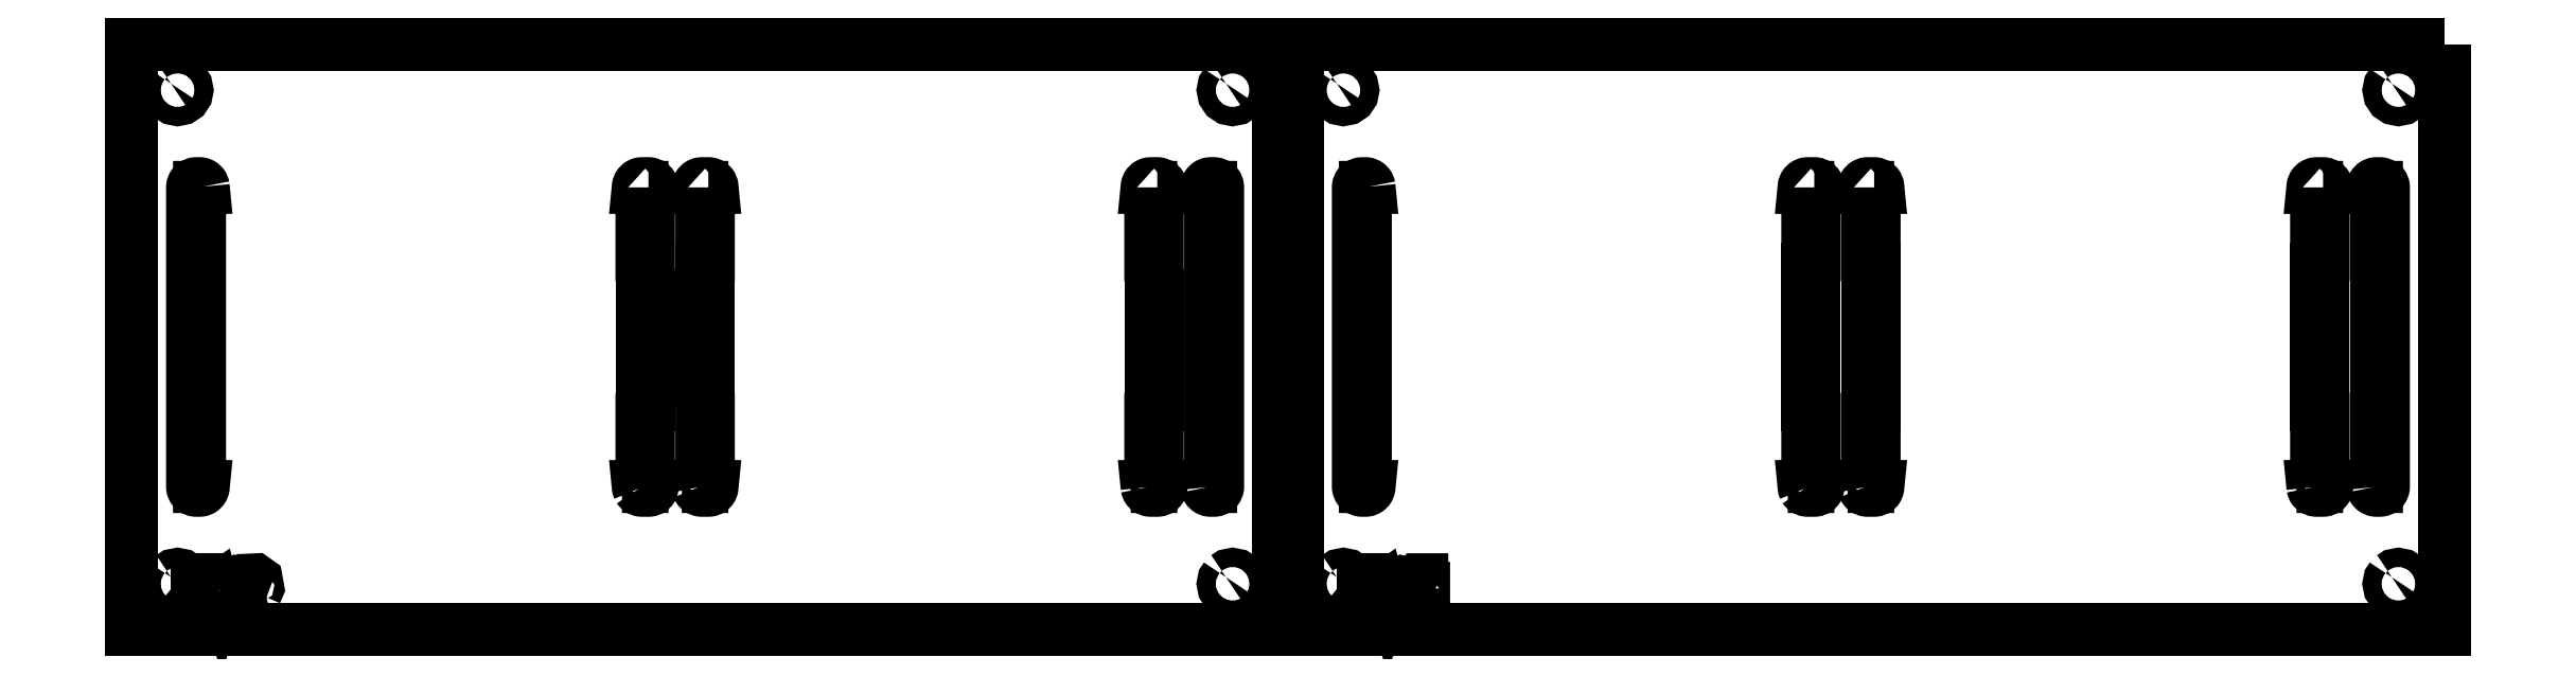
<metadata>
{"format":"dxf","ext":"dxf","renderer":"ezdxf+matplotlib","layout":"modelspace","background":"white","min_lineweight":24,"dpi":150}
</metadata>
<code>
0
SECTION
2
ENTITIES
0
LWPOLYLINE
8
0
90
5
70
0
10
229.3
20
78.31
10
229.3
20
-78.31
10
-77.31
20
-78.31
10
-77.31
20
78.31
10
229.3
20
78.31
0
LWPOLYLINE
8
0
90
25
70
0
10
58.3
20
-40.55
10
58.3
20
-40.55
10
58.58
20
-40.83
10
58.58
20
-40.83
10
58.94
20
-40.98
10
58.94
20
-40.98
10
59.14
20
-41
10
60.86
20
-41
10
61.06
20
-40.98
10
61.06
20
-40.98
10
61.42
20
-40.83
10
61.42
20
-40.83
10
61.7
20
-40.55
10
61.7
20
-40.55
10
61.85
20
-40.19
10
61.85
20
-40.19
10
61.86
20
-40
10
60.87
20
-40
10
60.87
20
-22
10
59.13
20
-22
10
59.13
20
-40
10
58.14
20
-40
10
58.15
20
-40.19
10
58.15
20
-40.19
10
58.3
20
-40.55
0
LWPOLYLINE
8
0
90
43
70
0
10
-58.15
20
40.19
10
-58.15
20
40.19
10
-58.3
20
40.55
10
-58.3
20
40.55
10
-58.58
20
40.83
10
-58.58
20
40.83
10
-58.94
20
40.98
10
-58.94
20
40.98
10
-59.14
20
41
10
-60
20
41
10
-60.19
20
40.98
10
-60.19
20
40.98
10
-60.55
20
40.83
10
-60.55
20
40.83
10
-60.83
20
40.55
10
-60.83
20
40.55
10
-60.98
20
40.19
10
-60.98
20
40.19
10
-61
20
40
10
-61
20
-40
10
-60.98
20
-40.19
10
-60.98
20
-40.19
10
-60.83
20
-40.55
10
-60.83
20
-40.55
10
-60.55
20
-40.83
10
-60.55
20
-40.83
10
-60.19
20
-40.98
10
-60.19
20
-40.98
10
-60
20
-41
10
-59.14
20
-41
10
-58.94
20
-40.98
10
-58.94
20
-40.98
10
-58.58
20
-40.83
10
-58.58
20
-40.83
10
-58.3
20
-40.55
10
-58.3
20
-40.55
10
-58.15
20
-40.19
10
-58.15
20
-40.19
10
-58.14
20
-40
10
-59.13
20
-40
10
-59.13
20
40
10
-58.14
20
40
10
-58.15
20
40.19
0
LWPOLYLINE
8
0
90
25
70
0
10
60.87
20
40
10
61.86
20
40
10
61.85
20
40.19
10
61.85
20
40.19
10
61.7
20
40.55
10
61.7
20
40.55
10
61.42
20
40.83
10
61.42
20
40.83
10
61.06
20
40.98
10
61.06
20
40.98
10
60.86
20
41
10
59.14
20
41
10
58.94
20
40.98
10
58.94
20
40.98
10
58.58
20
40.83
10
58.58
20
40.83
10
58.3
20
40.55
10
58.3
20
40.55
10
58.15
20
40.19
10
58.15
20
40.19
10
58.14
20
40
10
59.13
20
40
10
59.13
20
22
10
60.87
20
22
10
60.87
20
40
0
LWPOLYLINE
8
0
90
5
70
0
10
60.87
20
18
10
59.13
20
18
10
59.13
20
-18
10
60.87
20
-18
10
60.87
20
18
0
LWPOLYLINE
8
0
90
25
70
0
10
76.87
20
40
10
77.86
20
40
10
77.85
20
40.19
10
77.85
20
40.19
10
77.7
20
40.55
10
77.7
20
40.55
10
77.42
20
40.83
10
77.42
20
40.83
10
77.06
20
40.98
10
77.06
20
40.98
10
76.86
20
41
10
75.14
20
41
10
74.94
20
40.98
10
74.94
20
40.98
10
74.58
20
40.83
10
74.58
20
40.83
10
74.3
20
40.55
10
74.3
20
40.55
10
74.15
20
40.19
10
74.15
20
40.19
10
74.14
20
40
10
75.13
20
40
10
75.13
20
22
10
76.87
20
22
10
76.87
20
40
0
LWPOLYLINE
8
0
90
5
70
0
10
75.13
20
-18
10
76.87
20
-18
10
76.87
20
18
10
75.13
20
18
10
75.13
20
-18
0
LWPOLYLINE
8
0
90
25
70
0
10
74.15
20
-40.19
10
74.3
20
-40.55
10
74.3
20
-40.55
10
74.58
20
-40.83
10
74.58
20
-40.83
10
74.94
20
-40.98
10
74.94
20
-40.98
10
75.14
20
-41
10
76.86
20
-41
10
77.06
20
-40.98
10
77.06
20
-40.98
10
77.42
20
-40.83
10
77.42
20
-40.83
10
77.7
20
-40.55
10
77.7
20
-40.55
10
77.85
20
-40.19
10
77.85
20
-40.19
10
77.86
20
-40
10
76.87
20
-40
10
76.87
20
-22
10
75.13
20
-22
10
75.13
20
-40
10
74.14
20
-40
10
74.15
20
-40.19
10
74.15
20
-40.19
0
LWPOLYLINE
8
0
90
17
70
0
10
-66.77
20
-64.23
10
-67.31
20
-65.04
10
-67.5
20
-66
10
-67.31
20
-66.96
10
-66.77
20
-67.77
10
-65.96
20
-68.31
10
-65
20
-68.5
10
-64.04
20
-68.31
10
-63.23
20
-67.77
10
-62.69
20
-66.96
10
-62.5
20
-66
10
-62.69
20
-65.04
10
-63.23
20
-64.23
10
-64.04
20
-63.69
10
-65
20
-63.5
10
-65.96
20
-63.69
10
-66.77
20
-64.23
0
LWPOLYLINE
8
0
90
17
70
0
10
215.2
20
-64.23
10
214.7
20
-65.04
10
214.5
20
-66
10
214.7
20
-66.96
10
215.2
20
-67.77
10
216
20
-68.31
10
217
20
-68.5
10
218
20
-68.31
10
218.8
20
-67.77
10
219.3
20
-66.96
10
219.5
20
-66
10
219.3
20
-65.04
10
218.8
20
-64.23
10
218
20
-63.69
10
217
20
-63.5
10
216
20
-63.69
10
215.2
20
-64.23
0
LWPOLYLINE
8
0
90
17
70
0
10
-66.77
20
67.77
10
-67.31
20
66.96
10
-67.5
20
66
10
-67.31
20
65.04
10
-66.77
20
64.23
10
-65.96
20
63.69
10
-65
20
63.5
10
-64.04
20
63.69
10
-63.23
20
64.23
10
-62.69
20
65.04
10
-62.5
20
66
10
-62.69
20
66.96
10
-63.23
20
67.77
10
-64.04
20
68.31
10
-65
20
68.5
10
-65.96
20
68.31
10
-66.77
20
67.77
0
LWPOLYLINE
8
0
90
17
70
0
10
215.2
20
67.77
10
214.7
20
66.96
10
214.5
20
66
10
214.7
20
65.04
10
215.2
20
64.23
10
216
20
63.69
10
217
20
63.5
10
218
20
63.69
10
218.8
20
64.23
10
219.3
20
65.04
10
219.5
20
66
10
219.3
20
66.96
10
218.8
20
67.77
10
218
20
68.31
10
217
20
68.5
10
216
20
68.31
10
215.2
20
67.77
0
LWPOLYLINE
8
0
90
11
70
0
10
-53.63
20
-69.03
10
-54.07
20
-69.11
10
-53.92
20
-69.55
10
-53.26
20
-69.21
10
-51.98
20
-65.91
10
-52.42
20
-65.91
10
-53.16
20
-68.01
10
-53.88
20
-65.91
10
-54.36
20
-65.91
10
-53.37
20
-68.5
10
-53.63
20
-69.03
0
LWPOLYLINE
8
0
90
15
70
0
10
-54.65
20
-68.5
10
-54.84
20
-66.32
10
-55.34
20
-65.9
10
-56.38
20
-65.94
10
-56.96
20
-66.65
10
-55.73
20
-66.22
10
-55.31
20
-66.41
10
-55.23
20
-66.85
10
-56.72
20
-67.22
10
-57
20
-68.06
10
-56.46
20
-68.53
10
-55.48
20
-68.39
10
-55.2
20
-68.18
10
-55.11
20
-68.5
10
-54.65
20
-68.5
0
LWPOLYLINE
8
0
90
14
70
0
10
-50.21
20
-68.13
10
-50.82
20
-68.14
10
-51.29
20
-67.4
10
-49.37
20
-67.32
10
-49.69
20
-66.2
10
-50.44
20
-65.85
10
-51.35
20
-66.14
10
-51.75
20
-67.1
10
-51.42
20
-68.21
10
-50.43
20
-68.56
10
-49.53
20
-68.07
10
-49.38
20
-67.72
10
-49.83
20
-67.66
10
-50.21
20
-68.13
0
LWPOLYLINE
8
0
90
10
70
0
10
-48.38
20
-66.2
10
-48.44
20
-65.91
10
-48.83
20
-65.91
10
-48.83
20
-68.5
10
-48.39
20
-68.5
10
-48.27
20
-66.52
10
-47.58
20
-66.4
10
-47.42
20
-65.99
10
-47.99
20
-65.86
10
-48.38
20
-66.2
0
LWPOLYLINE
8
0
90
9
70
0
10
-44.13
20
-68.39
10
-43.57
20
-67.09
10
-43.89
20
-65.31
10
-44.41
20
-64.95
10
-45.15
20
-64.98
10
-45.85
20
-66.06
10
-45.54
20
-68.19
10
-44.93
20
-68.55
10
-44.13
20
-68.39
0
LWPOLYLINE
8
0
90
7
70
0
10
-57.4
20
-68.08
10
-59.16
20
-68.08
10
-59.16
20
-64.92
10
-59.63
20
-64.92
10
-59.63
20
-68.5
10
-57.4
20
-68.5
10
-57.4
20
-68.08
0
LWPOLYLINE
8
0
90
25
70
0
10
196.9
20
40
10
197.9
20
40
10
197.8
20
40.19
10
197.8
20
40.19
10
197.7
20
40.55
10
197.7
20
40.55
10
197.4
20
40.83
10
197.4
20
40.83
10
197.1
20
40.98
10
197.1
20
40.98
10
196.9
20
41
10
195.1
20
41
10
194.9
20
40.98
10
194.9
20
40.98
10
194.6
20
40.83
10
194.6
20
40.83
10
194.3
20
40.55
10
194.3
20
40.55
10
194.2
20
40.19
10
194.2
20
40.19
10
194.1
20
40
10
195.1
20
40
10
195.1
20
22
10
196.9
20
22
10
196.9
20
40
0
LWPOLYLINE
8
0
90
5
70
0
10
196.9
20
18
10
195.1
20
18
10
195.1
20
-18
10
196.9
20
-18
10
196.9
20
18
0
LWPOLYLINE
8
0
90
25
70
0
10
194.2
20
-40.19
10
194.2
20
-40.19
10
194.3
20
-40.55
10
194.3
20
-40.55
10
194.6
20
-40.83
10
194.6
20
-40.83
10
194.9
20
-40.98
10
194.9
20
-40.98
10
195.1
20
-41
10
196.9
20
-41
10
197.1
20
-40.98
10
197.1
20
-40.98
10
197.4
20
-40.83
10
197.4
20
-40.83
10
197.7
20
-40.55
10
197.7
20
-40.55
10
197.8
20
-40.19
10
197.8
20
-40.19
10
197.9
20
-40
10
196.9
20
-40
10
196.9
20
-22
10
195.1
20
-22
10
195.1
20
-40
10
194.1
20
-40
10
194.2
20
-40.19
0
LWPOLYLINE
8
0
90
43
70
0
10
210.2
20
-40.19
10
210.2
20
-40.19
10
210.3
20
-40.55
10
210.3
20
-40.55
10
210.6
20
-40.83
10
210.6
20
-40.83
10
210.9
20
-40.98
10
210.9
20
-40.98
10
211.1
20
-41
10
212
20
-41
10
212.2
20
-40.98
10
212.2
20
-40.98
10
212.6
20
-40.83
10
212.6
20
-40.83
10
212.8
20
-40.55
10
212.8
20
-40.55
10
213
20
-40.19
10
213
20
-40.19
10
213
20
-40
10
213
20
40
10
213
20
40.19
10
213
20
40.19
10
212.8
20
40.55
10
212.8
20
40.55
10
212.6
20
40.83
10
212.6
20
40.83
10
212.2
20
40.98
10
212.2
20
40.98
10
212
20
41
10
211.1
20
41
10
210.9
20
40.98
10
210.9
20
40.98
10
210.6
20
40.83
10
210.6
20
40.83
10
210.3
20
40.55
10
210.3
20
40.55
10
210.2
20
40.19
10
210.2
20
40.19
10
210.1
20
40
10
211.1
20
40
10
211.1
20
-40
10
210.1
20
-40
10
210.2
20
-40.19
0
LWPOLYLINE
8
0
90
5
70
0
10
540.9
20
78.31
10
540.9
20
-78.31
10
234.3
20
-78.31
10
234.3
20
78.31
10
540.9
20
78.31
0
LWPOLYLINE
8
0
90
25
70
0
10
369.9
20
-40.55
10
369.9
20
-40.55
10
370.2
20
-40.83
10
370.2
20
-40.83
10
370.6
20
-40.98
10
370.6
20
-40.98
10
370.8
20
-41
10
372.5
20
-41
10
372.7
20
-40.98
10
372.7
20
-40.98
10
373
20
-40.83
10
373
20
-40.83
10
373.3
20
-40.55
10
373.3
20
-40.55
10
373.5
20
-40.19
10
373.5
20
-40.19
10
373.5
20
-40
10
372.5
20
-40
10
372.5
20
-22
10
370.7
20
-22
10
370.7
20
-40
10
369.8
20
-40
10
369.8
20
-40.19
10
369.8
20
-40.19
10
369.9
20
-40.55
0
LWPOLYLINE
8
0
90
43
70
0
10
253.5
20
40.19
10
253.5
20
40.19
10
253.3
20
40.55
10
253.3
20
40.55
10
253
20
40.83
10
253
20
40.83
10
252.7
20
40.98
10
252.7
20
40.98
10
252.5
20
41
10
251.6
20
41
10
251.4
20
40.98
10
251.4
20
40.98
10
251.1
20
40.83
10
251.1
20
40.83
10
250.8
20
40.55
10
250.8
20
40.55
10
250.6
20
40.19
10
250.6
20
40.19
10
250.6
20
40
10
250.6
20
-40
10
250.6
20
-40.19
10
250.6
20
-40.19
10
250.8
20
-40.55
10
250.8
20
-40.55
10
251.1
20
-40.83
10
251.1
20
-40.83
10
251.4
20
-40.98
10
251.4
20
-40.98
10
251.6
20
-41
10
252.5
20
-41
10
252.7
20
-40.98
10
252.7
20
-40.98
10
253
20
-40.83
10
253
20
-40.83
10
253.3
20
-40.55
10
253.3
20
-40.55
10
253.5
20
-40.19
10
253.5
20
-40.19
10
253.5
20
-40
10
252.5
20
-40
10
252.5
20
40
10
253.5
20
40
10
253.5
20
40.19
0
LWPOLYLINE
8
0
90
25
70
0
10
372.5
20
40
10
373.5
20
40
10
373.5
20
40.19
10
373.5
20
40.19
10
373.3
20
40.55
10
373.3
20
40.55
10
373
20
40.83
10
373
20
40.83
10
372.7
20
40.98
10
372.7
20
40.98
10
372.5
20
41
10
370.8
20
41
10
370.6
20
40.98
10
370.6
20
40.98
10
370.2
20
40.83
10
370.2
20
40.83
10
369.9
20
40.55
10
369.9
20
40.55
10
369.8
20
40.19
10
369.8
20
40.19
10
369.8
20
40
10
370.7
20
40
10
370.7
20
22
10
372.5
20
22
10
372.5
20
40
0
LWPOLYLINE
8
0
90
5
70
0
10
372.5
20
18
10
370.7
20
18
10
370.7
20
-18
10
372.5
20
-18
10
372.5
20
18
0
LWPOLYLINE
8
0
90
25
70
0
10
388.5
20
40
10
389.5
20
40
10
389.5
20
40.19
10
389.5
20
40.19
10
389.3
20
40.55
10
389.3
20
40.55
10
389
20
40.83
10
389
20
40.83
10
388.7
20
40.98
10
388.7
20
40.98
10
388.5
20
41
10
386.8
20
41
10
386.6
20
40.98
10
386.6
20
40.98
10
386.2
20
40.83
10
386.2
20
40.83
10
385.9
20
40.55
10
385.9
20
40.55
10
385.8
20
40.19
10
385.8
20
40.19
10
385.8
20
40
10
386.7
20
40
10
386.7
20
22
10
388.5
20
22
10
388.5
20
40
0
LWPOLYLINE
8
0
90
5
70
0
10
386.7
20
-18
10
388.5
20
-18
10
388.5
20
18
10
386.7
20
18
10
386.7
20
-18
0
LWPOLYLINE
8
0
90
25
70
0
10
385.8
20
-40.19
10
385.9
20
-40.55
10
385.9
20
-40.55
10
386.2
20
-40.83
10
386.2
20
-40.83
10
386.6
20
-40.98
10
386.6
20
-40.98
10
386.8
20
-41
10
388.5
20
-41
10
388.7
20
-40.98
10
388.7
20
-40.98
10
389
20
-40.83
10
389
20
-40.83
10
389.3
20
-40.55
10
389.3
20
-40.55
10
389.5
20
-40.19
10
389.5
20
-40.19
10
389.5
20
-40
10
388.5
20
-40
10
388.5
20
-22
10
386.7
20
-22
10
386.7
20
-40
10
385.8
20
-40
10
385.8
20
-40.19
10
385.8
20
-40.19
0
LWPOLYLINE
8
0
90
17
70
0
10
244.8
20
-64.23
10
244.3
20
-65.04
10
244.1
20
-66
10
244.3
20
-66.96
10
244.8
20
-67.77
10
245.7
20
-68.31
10
246.6
20
-68.5
10
247.6
20
-68.31
10
248.4
20
-67.77
10
248.9
20
-66.96
10
249.1
20
-66
10
248.9
20
-65.04
10
248.4
20
-64.23
10
247.6
20
-63.69
10
246.6
20
-63.5
10
245.7
20
-63.69
10
244.8
20
-64.23
0
LWPOLYLINE
8
0
90
17
70
0
10
526.8
20
-64.23
10
526.3
20
-65.04
10
526.1
20
-66
10
526.3
20
-66.96
10
526.8
20
-67.77
10
527.7
20
-68.31
10
528.6
20
-68.5
10
529.6
20
-68.31
10
530.4
20
-67.77
10
530.9
20
-66.96
10
531.1
20
-66
10
530.9
20
-65.04
10
530.4
20
-64.23
10
529.6
20
-63.69
10
528.6
20
-63.5
10
527.7
20
-63.69
10
526.8
20
-64.23
0
LWPOLYLINE
8
0
90
17
70
0
10
244.8
20
67.77
10
244.3
20
66.96
10
244.1
20
66
10
244.3
20
65.04
10
244.8
20
64.23
10
245.7
20
63.69
10
246.6
20
63.5
10
247.6
20
63.69
10
248.4
20
64.23
10
248.9
20
65.04
10
249.1
20
66
10
248.9
20
66.96
10
248.4
20
67.77
10
247.6
20
68.31
10
246.6
20
68.5
10
245.7
20
68.31
10
244.8
20
67.77
0
LWPOLYLINE
8
0
90
17
70
0
10
526.8
20
67.77
10
526.3
20
66.96
10
526.1
20
66
10
526.3
20
65.04
10
526.8
20
64.23
10
527.7
20
63.69
10
528.6
20
63.5
10
529.6
20
63.69
10
530.4
20
64.23
10
530.9
20
65.04
10
531.1
20
66
10
530.9
20
66.96
10
530.4
20
67.77
10
529.6
20
68.31
10
528.6
20
68.5
10
527.7
20
68.31
10
526.8
20
67.77
0
LWPOLYLINE
8
0
90
11
70
0
10
258
20
-69.03
10
257.5
20
-69.11
10
257.7
20
-69.55
10
258.4
20
-69.21
10
259.6
20
-65.91
10
259.2
20
-65.91
10
258.5
20
-68.01
10
257.7
20
-65.91
10
257.3
20
-65.91
10
258.2
20
-68.5
10
258
20
-69.03
0
LWPOLYLINE
8
0
90
15
70
0
10
257
20
-68.5
10
256.8
20
-66.32
10
256.3
20
-65.9
10
255.2
20
-65.94
10
254.7
20
-66.65
10
255.9
20
-66.22
10
256.3
20
-66.41
10
256.4
20
-66.85
10
254.9
20
-67.22
10
254.6
20
-68.06
10
255.2
20
-68.53
10
256.1
20
-68.39
10
256.4
20
-68.18
10
256.5
20
-68.5
10
257
20
-68.5
0
LWPOLYLINE
8
0
90
14
70
0
10
261.4
20
-68.13
10
260.8
20
-68.14
10
260.3
20
-67.4
10
262.2
20
-67.32
10
261.9
20
-66.2
10
261.2
20
-65.85
10
260.3
20
-66.14
10
259.9
20
-67.1
10
260.2
20
-68.21
10
261.2
20
-68.56
10
262.1
20
-68.07
10
262.2
20
-67.72
10
261.8
20
-67.66
10
261.4
20
-68.13
0
LWPOLYLINE
8
0
90
10
70
0
10
263.2
20
-66.2
10
263.2
20
-65.91
10
262.8
20
-65.91
10
262.8
20
-68.5
10
263.2
20
-68.5
10
263.3
20
-66.52
10
264
20
-66.4
10
264.2
20
-65.99
10
263.6
20
-65.86
10
263.2
20
-66.2
0
LWPOLYLINE
8
0
90
7
70
0
10
252.5
20
-68.08
10
252.5
20
-64.92
10
252
20
-64.92
10
252
20
-68.5
10
254.2
20
-68.5
10
254.2
20
-68.08
10
252.5
20
-68.08
0
LWPOLYLINE
8
0
90
12
70
0
10
265.6
20
-67.24
10
265.6
20
-67.64
10
267.1
20
-67.64
10
267.1
20
-68.5
10
267.6
20
-68.5
10
267.6
20
-67.64
10
268.1
20
-67.64
10
268.1
20
-67.24
10
267.6
20
-67.24
10
267.6
20
-64.92
10
267.2
20
-64.92
10
265.6
20
-67.24
0
LWPOLYLINE
8
0
90
25
70
0
10
508.5
20
40
10
509.5
20
40
10
509.5
20
40.19
10
509.5
20
40.19
10
509.3
20
40.55
10
509.3
20
40.55
10
509
20
40.83
10
509
20
40.83
10
508.7
20
40.98
10
508.7
20
40.98
10
508.5
20
41
10
506.8
20
41
10
506.6
20
40.98
10
506.6
20
40.98
10
506.2
20
40.83
10
506.2
20
40.83
10
505.9
20
40.55
10
505.9
20
40.55
10
505.8
20
40.19
10
505.8
20
40.19
10
505.8
20
40
10
506.7
20
40
10
506.7
20
22
10
508.5
20
22
10
508.5
20
40
0
LWPOLYLINE
8
0
90
5
70
0
10
508.5
20
18
10
506.7
20
18
10
506.7
20
-18
10
508.5
20
-18
10
508.5
20
18
0
LWPOLYLINE
8
0
90
25
70
0
10
505.8
20
-40.19
10
505.8
20
-40.19
10
505.9
20
-40.55
10
505.9
20
-40.55
10
506.2
20
-40.83
10
506.2
20
-40.83
10
506.6
20
-40.98
10
506.6
20
-40.98
10
506.8
20
-41
10
508.5
20
-41
10
508.7
20
-40.98
10
508.7
20
-40.98
10
509
20
-40.83
10
509
20
-40.83
10
509.3
20
-40.55
10
509.3
20
-40.55
10
509.5
20
-40.19
10
509.5
20
-40.19
10
509.5
20
-40
10
508.5
20
-40
10
508.5
20
-22
10
506.7
20
-22
10
506.7
20
-40
10
505.8
20
-40
10
505.8
20
-40.19
0
LWPOLYLINE
8
0
90
43
70
0
10
521.8
20
-40.19
10
521.8
20
-40.19
10
521.9
20
-40.55
10
521.9
20
-40.55
10
522.2
20
-40.83
10
522.2
20
-40.83
10
522.6
20
-40.98
10
522.6
20
-40.98
10
522.8
20
-41
10
523.6
20
-41
10
523.8
20
-40.98
10
523.8
20
-40.98
10
524.2
20
-40.83
10
524.2
20
-40.83
10
524.4
20
-40.55
10
524.4
20
-40.55
10
524.6
20
-40.19
10
524.6
20
-40.19
10
524.6
20
-40
10
524.6
20
40
10
524.6
20
40.19
10
524.6
20
40.19
10
524.4
20
40.55
10
524.4
20
40.55
10
524.2
20
40.83
10
524.2
20
40.83
10
523.8
20
40.98
10
523.8
20
40.98
10
523.6
20
41
10
522.8
20
41
10
522.6
20
40.98
10
522.6
20
40.98
10
522.2
20
40.83
10
522.2
20
40.83
10
521.9
20
40.55
10
521.9
20
40.55
10
521.8
20
40.19
10
521.8
20
40.19
10
521.8
20
40
10
522.7
20
40
10
522.7
20
-40
10
521.8
20
-40
10
521.8
20
-40.19
0
ENDSEC
0
EOF

</code>
